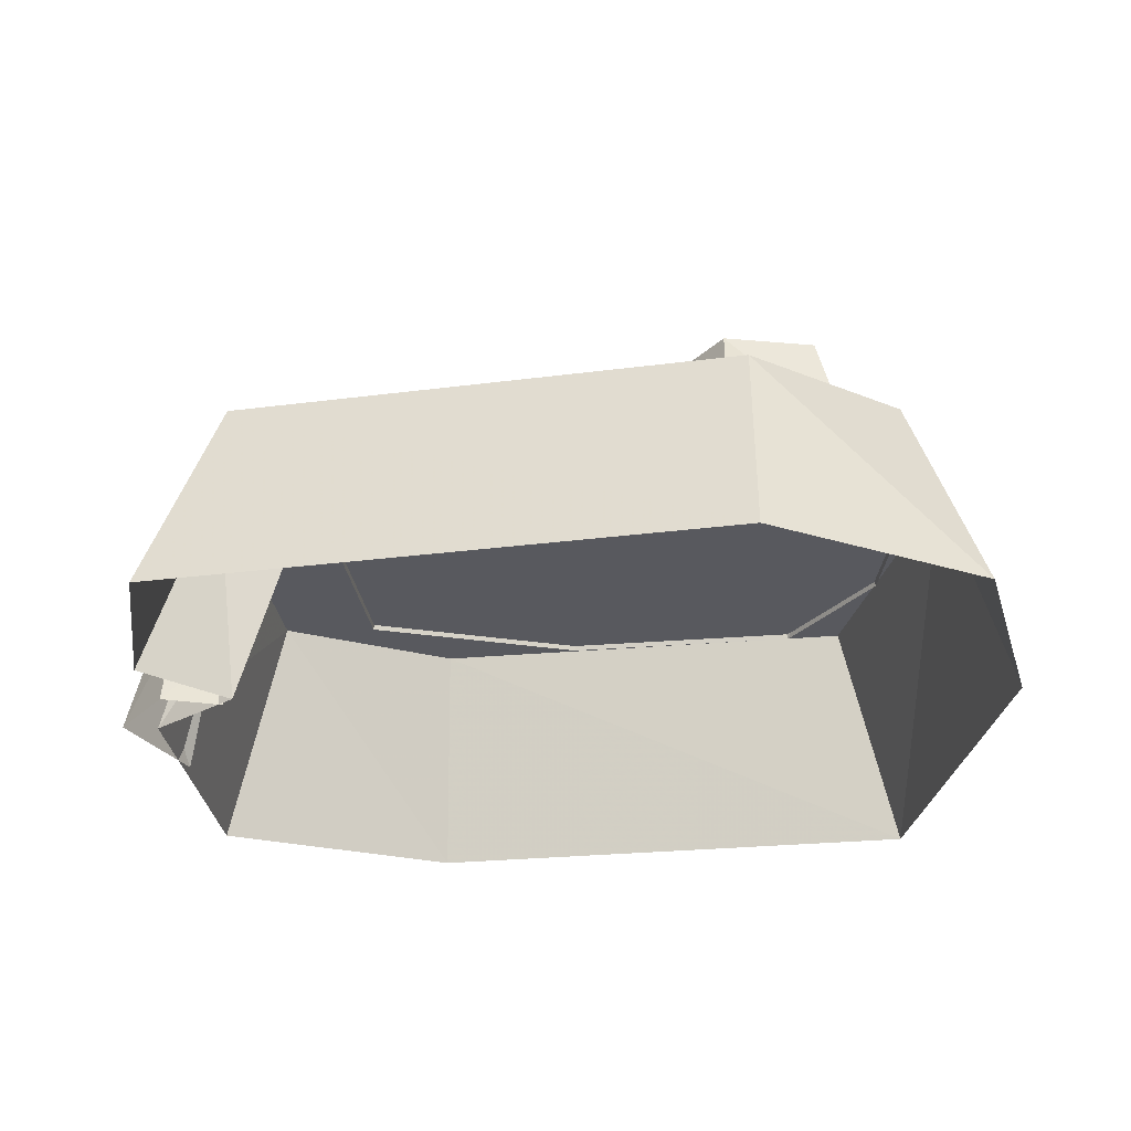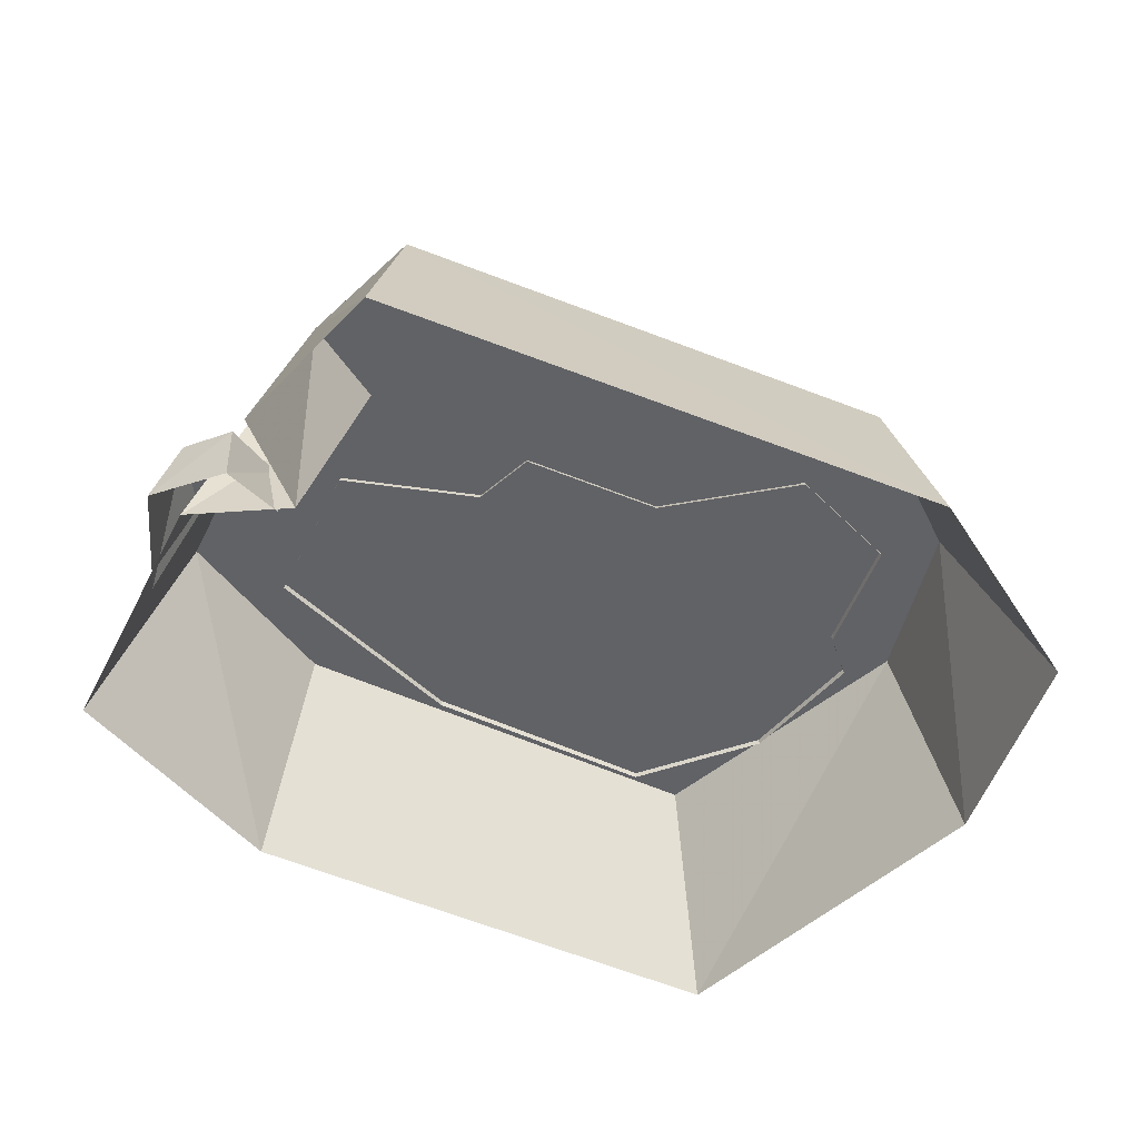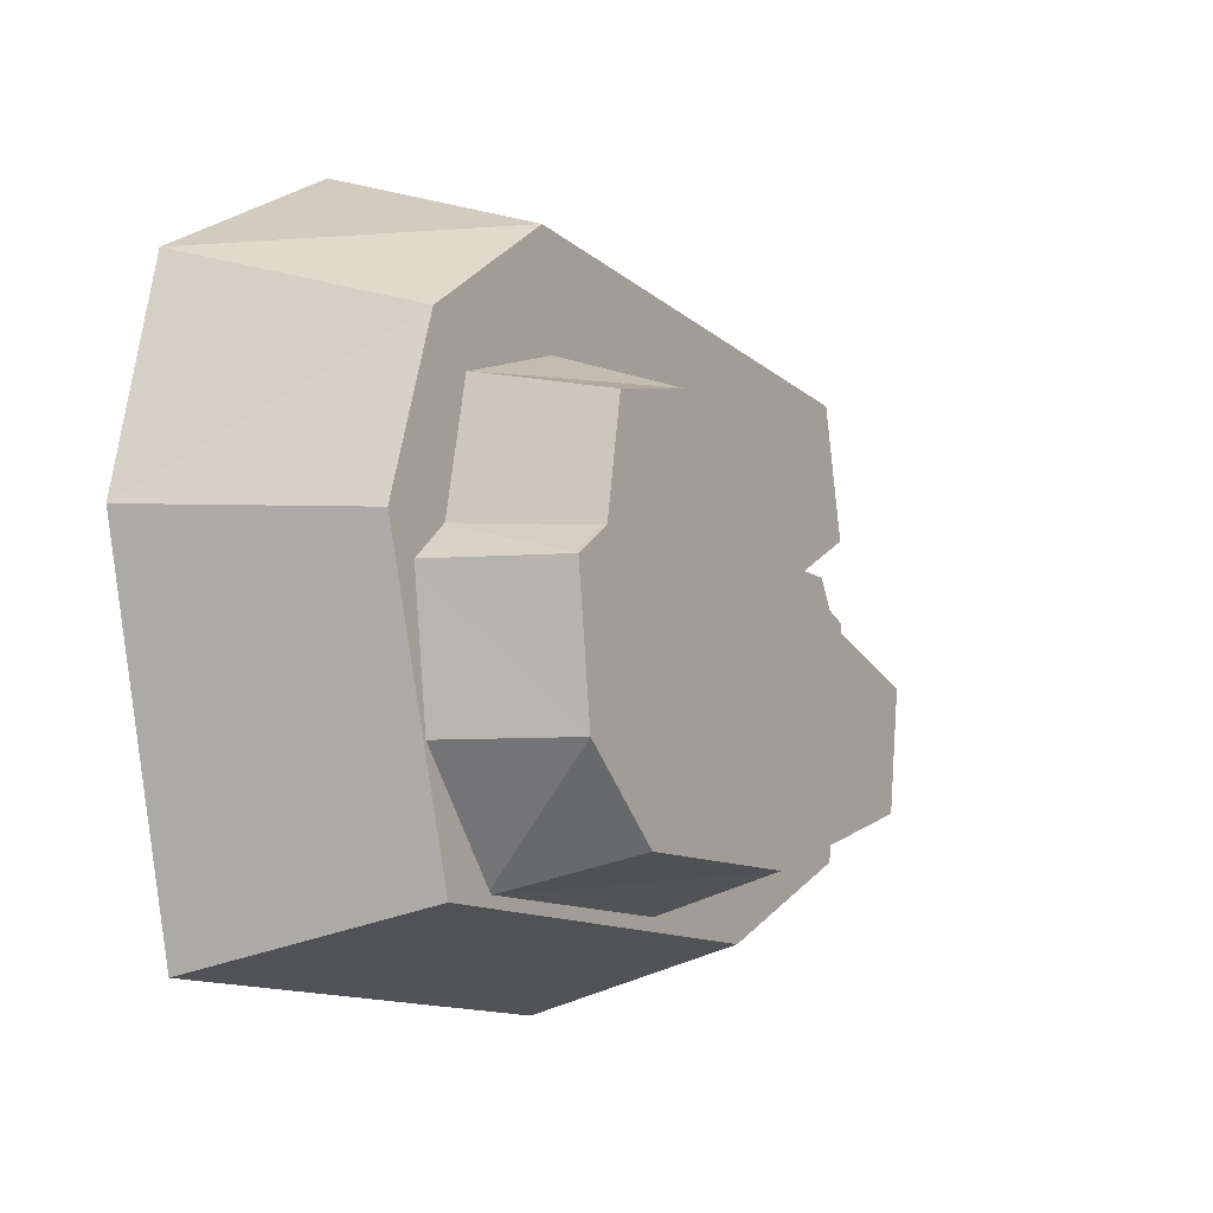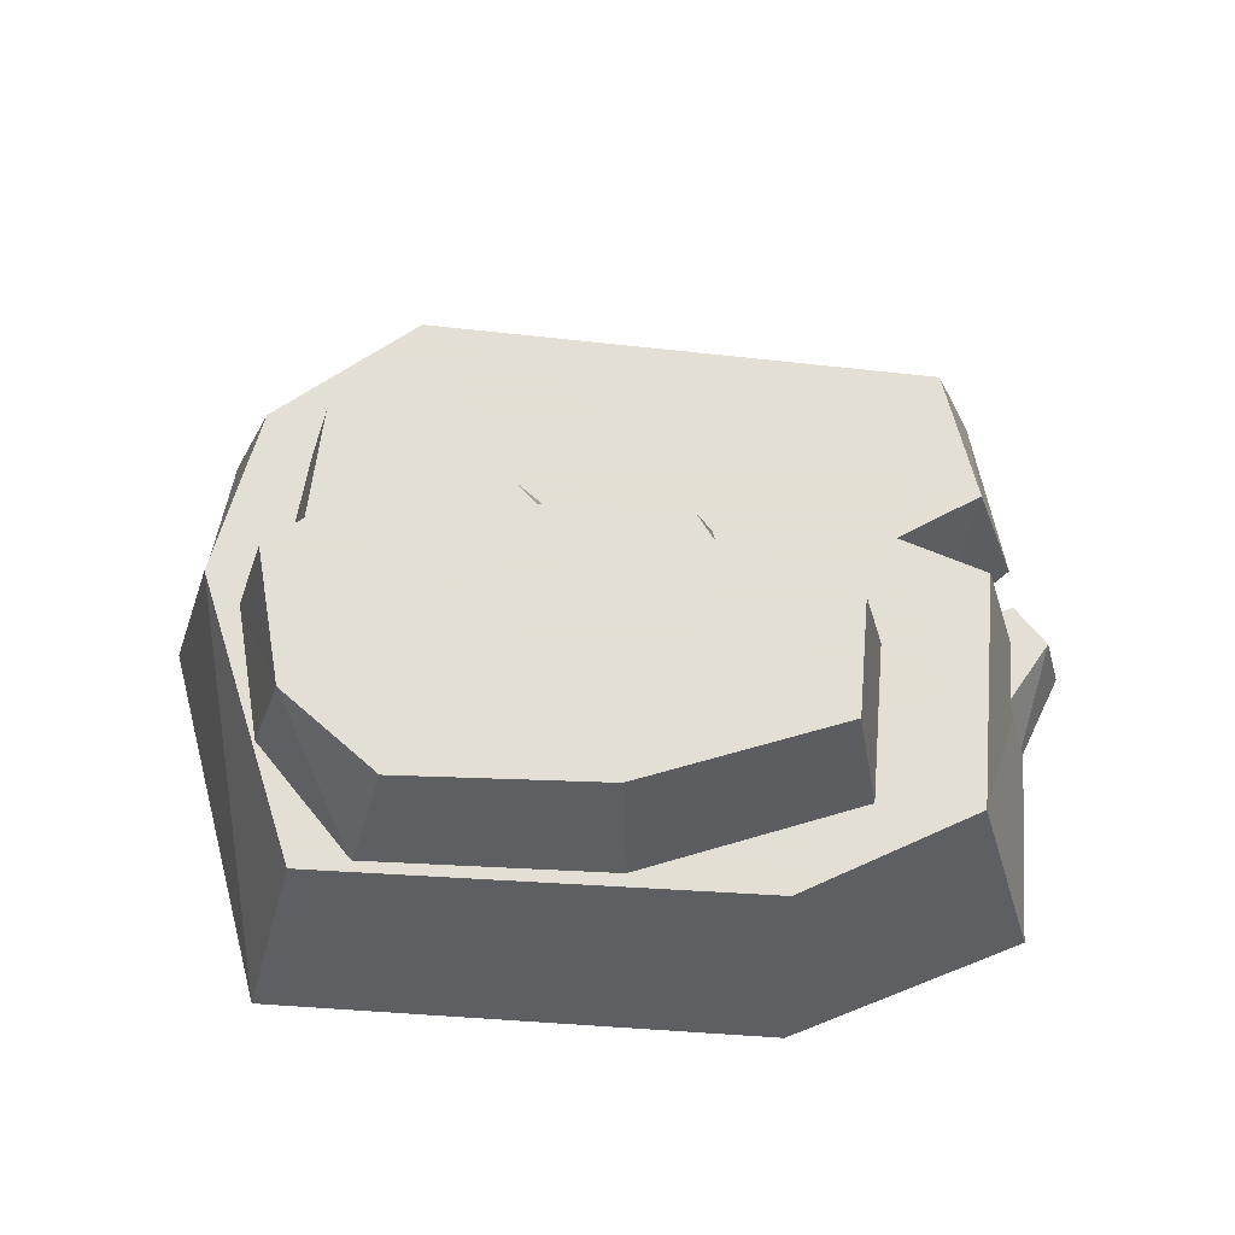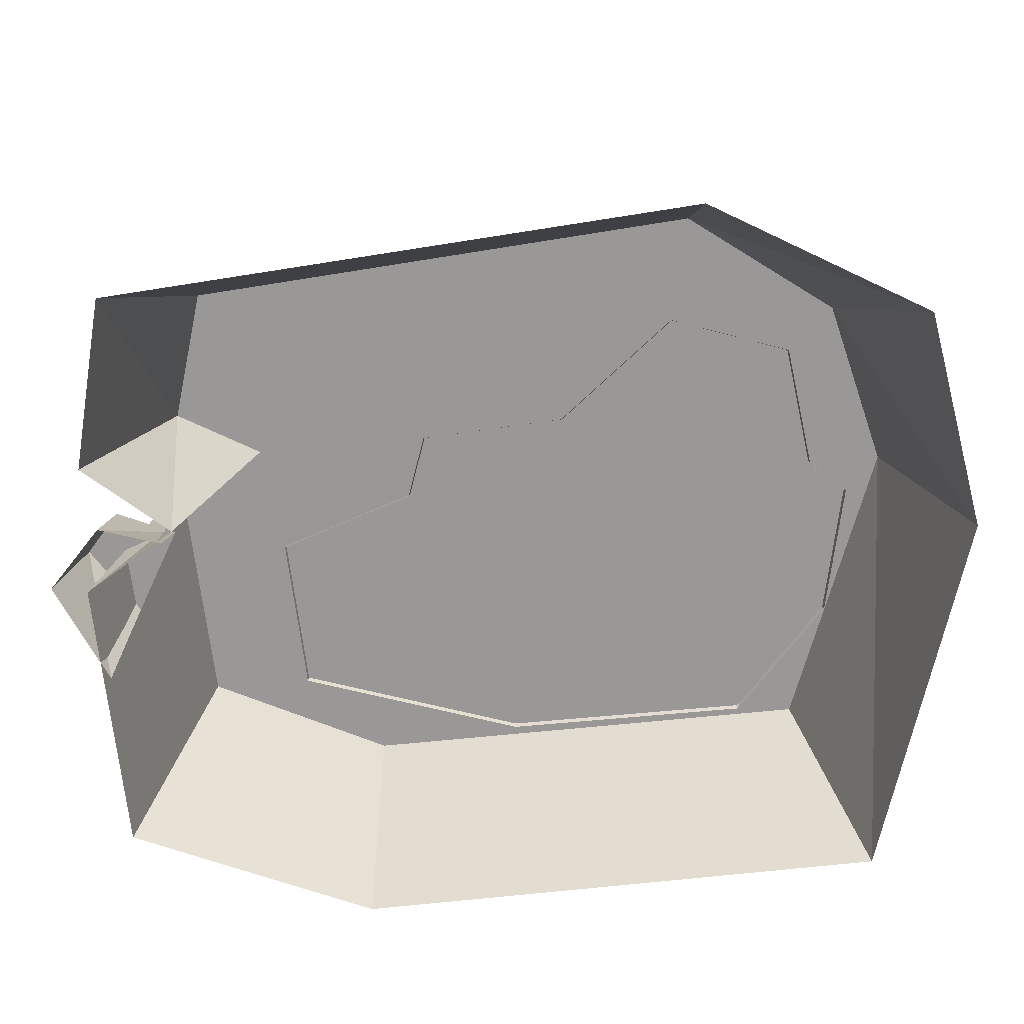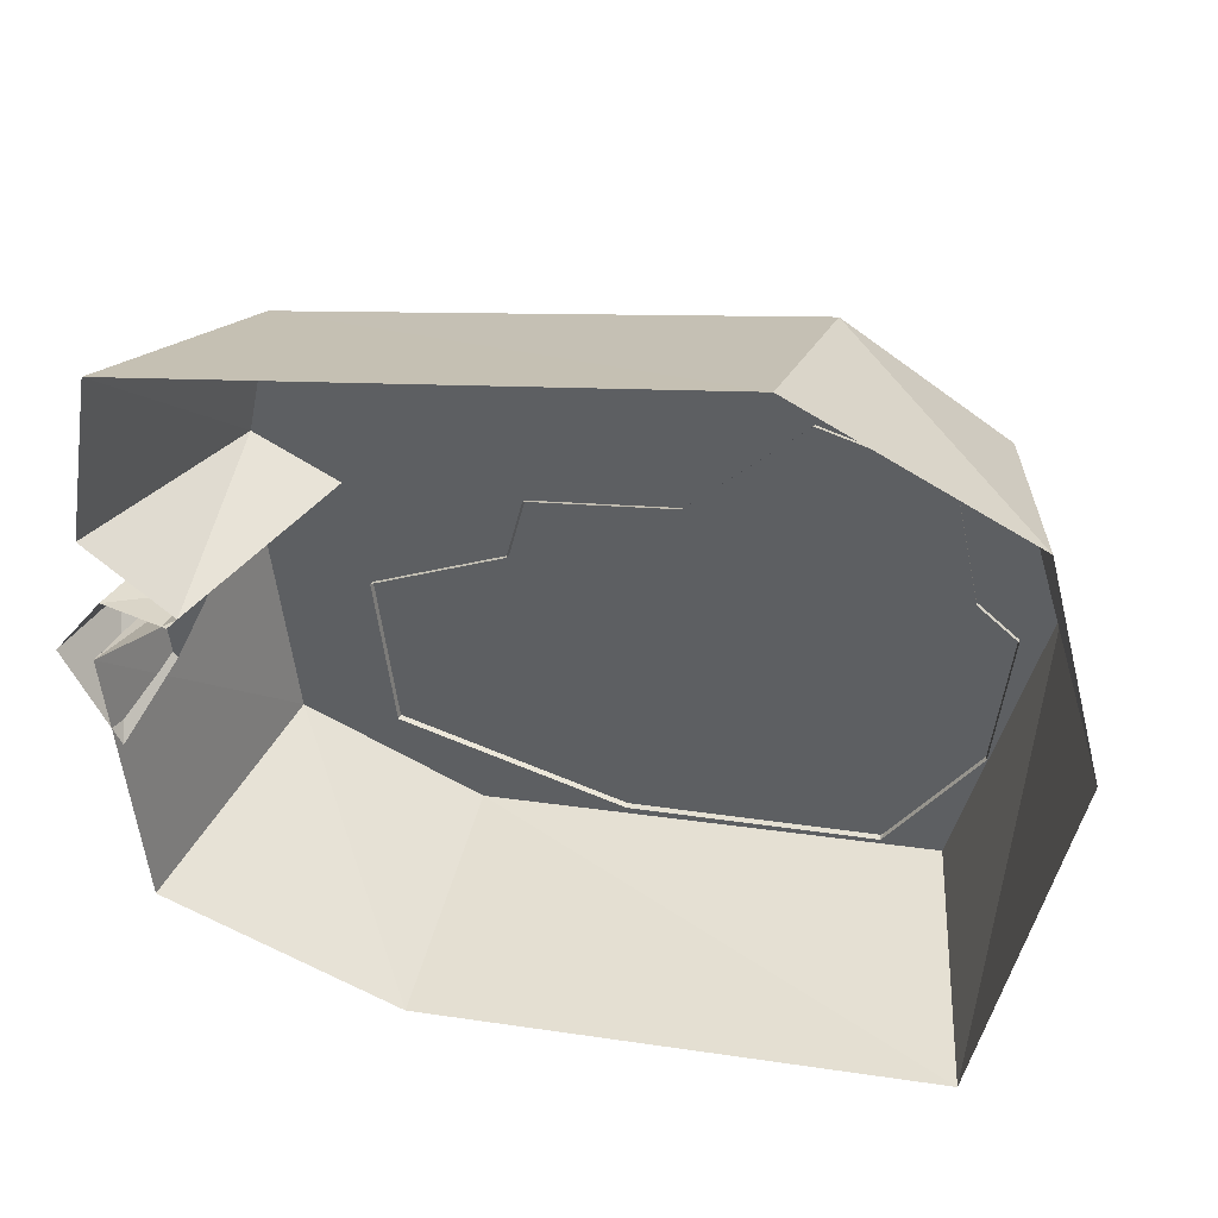
<metadata>
{"format":"obj","ext":"obj","renderer":"f3d","projection":"perspective","resolution":1024,"background":"white","views":[{"elev":-30.3,"azim":1.4,"up":"+Y"},{"elev":-50.7,"azim":-32.5,"up":"+Y"},{"elev":-5.2,"azim":122.3,"up":"+Z"},{"elev":66.3,"azim":177.5,"up":"+Y"},{"elev":21.3,"azim":0.0,"up":"+Z"},{"elev":37.9,"azim":16.4,"up":"+Z"}]}
</metadata>
<code>
v  0.5129 0.6459 0.8617
v  0.1009 0.6459 0.0745
v  -0.7629 0.6459 0.1388
v  0.5063 -0.0041 1.062
v  -0.9272 0.6459 0.6291
v  -1.104 -0.0041 0.8054
v  1.284 -0.0041 0.1564
v  1.109 0.6459 0.1233
v  0.947 0.6459 0.5916
v  1.123 -0.0041 0.768
v  1.054 -0.0041 -0.9005
v  -0.4137 -0.0041 -1.062
v  -0.4071 0.6459 -0.8564
v  0.8782 0.6459 -0.7268
v  -1.184 -0.0041 -0.0434
v  -1.007 0.6459 0.0228
v  -0.9272 0.6459 -0.6471
v  -1.104 -0.0041 -0.8208
v  -1.007 0.6459 0.2547
v  -1.184 -0.0041 0.3209
v  -0.94 -0.0041 0.1388
v  0.2011 1.007 0.1041
v  0.3471 1.007 -0.1531
v  -0.2025 1.007 0.0629
v  0.4703 0.6314 0.5581
v  0.4743 1.007 0.4413
v  0.1483 0.6314 0.2486
v  0.9022 0.6314 0.1111
v  0.797 1.007 0.0918
v  0.7418 1.007 0.4004
v  0.8227 0.6314 0.4656
v  0.7144 0.6314 -0.717
v  0.0121 0.6314 -0.7822
v  0.0161 1.007 -0.6623
v  0.6091 1.007 -0.6157
v  -0.6976 0.6314 -0.1669
v  -0.6207 1.007 -0.1924
v  -0.5796 1.007 -0.519
v  -0.6416 0.6314 -0.6203
v  0.8638 1.007 -0.3708
v  0.9691 0.6314 -0.3735
v  -0.267 0.6314 0.1884
v  0.9121 1.007 0.02
v  1.016 0.6314 0.02
v  -0.2679 1.007 -0.054
v  -0.3149 0.6314 0.0009
v  -1.222 0.2452 -0.0238
v  -1.134 0.2452 0.0946
v  -0.9702 0.2452 0.0362
v  -1.083 0.2452 -0.205
v  -1.284 -0.0041 -0.033
v  -1.145 -0.0041 0.1438
v  -0.9717 -0.0041 0.1029
v  -1.135 -0.0041 -0.3091
g w_rock_02
f 1 2 3
f 4 1 5 6
f 7 8 9 10
f 11 12 13 14
f 15 16 17 18
f 8 14 2
f 11 14 8 7
f 6 5 19 20
f 3 16 15 21
f 19 3 21 20
f 1 9 2
f 10 9 1 4
f 12 18 17 13
f 16 3 17
f 22 23 24
f 25 26 22 27
f 28 29 30 31
f 32 33 34 35
f 36 37 38 39
f 40 35 23
f 32 35 40 41
f 27 22 24 42
f 29 43 23
f 43 29 28 44
f 45 37 36 46
f 43 40 23
f 40 43 44 41
f 24 45 46 42
f 30 29 23 26
f 31 30 26 25
f 33 39 38 34
f 34 37 45
f 34 38 37
f 35 34 23
f 45 24 23
f 23 34 45
f 22 26 23
f 9 8 2
f 14 13 2
f 3 2 13
f 3 19 5
f 3 5 1
f 3 13 17
f 47 48 49 50
f 51 52 48 47
f 52 53 49 48
f 54 51 47 50

</code>
